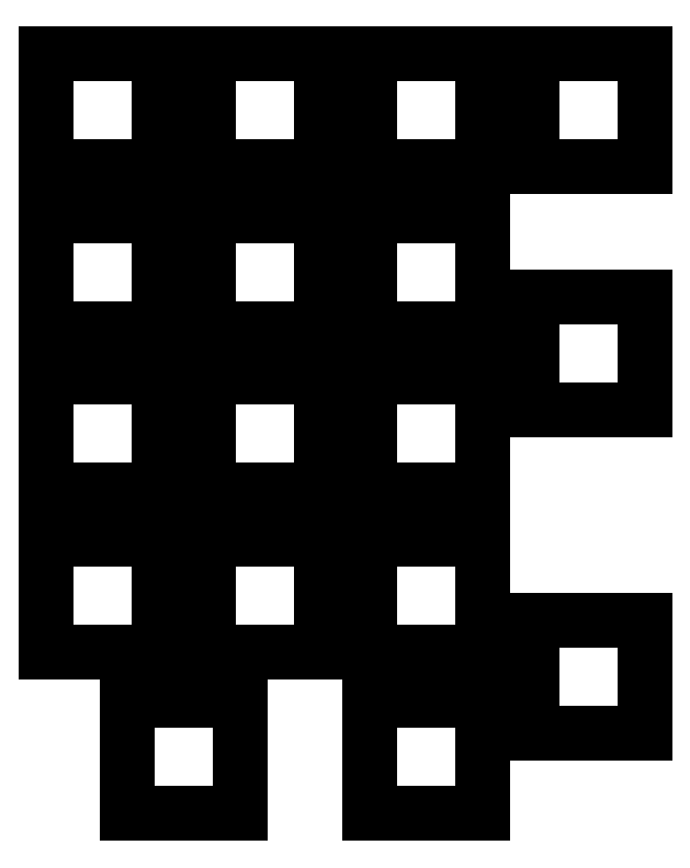
<metadata>
{"format":"dxf","ext":"dxf","renderer":"ezdxf+matplotlib","layout":"modelspace","background":"white","min_lineweight":24,"dpi":150}
</metadata>
<code>
0
SECTION
2
ENTITIES
0
LINE
8
0
10
43.02
20
-207
11
57.02
21
-207
0
LINE
8
0
10
57.02
20
-207
11
57.02
21
-193
0
LINE
8
0
10
57.02
20
-193
11
43.02
21
-193
0
LINE
8
0
10
43.02
20
-193
11
43.02
21
-207
0
LINE
8
0
10
33
20
-186.9
11
47
21
-186.9
0
LINE
8
0
10
47
20
-186.9
11
47
21
-172.9
0
LINE
8
0
10
47
20
-172.9
11
33
21
-172.9
0
LINE
8
0
10
33
20
-172.9
11
33
21
-186.9
0
LINE
8
0
10
33
20
-166.9
11
47
21
-166.9
0
LINE
8
0
10
47
20
-166.9
11
47
21
-152.9
0
LINE
8
0
10
47
20
-152.9
11
33
21
-152.9
0
LINE
8
0
10
33
20
-152.9
11
33
21
-166.9
0
LINE
8
0
10
33
20
-146.8
11
47
21
-146.8
0
LINE
8
0
10
47
20
-146.8
11
47
21
-132.8
0
LINE
8
0
10
47
20
-132.8
11
33
21
-132.8
0
LINE
8
0
10
33
20
-132.8
11
33
21
-146.8
0
LINE
8
0
10
33
20
-126.8
11
47
21
-126.8
0
LINE
8
0
10
47
20
-126.8
11
47
21
-112.8
0
LINE
8
0
10
47
20
-112.8
11
33
21
-112.8
0
LINE
8
0
10
33
20
-112.8
11
33
21
-126.8
0
LINE
8
0
10
53.05
20
-186.9
11
67.05
21
-186.9
0
LINE
8
0
10
67.05
20
-186.9
11
67.05
21
-172.9
0
LINE
8
0
10
67.05
20
-172.9
11
53.05
21
-172.9
0
LINE
8
0
10
53.05
20
-172.9
11
53.05
21
-186.9
0
LINE
8
0
10
53.05
20
-166.9
11
67.05
21
-166.9
0
LINE
8
0
10
67.05
20
-166.9
11
67.05
21
-152.9
0
LINE
8
0
10
67.05
20
-152.9
11
53.05
21
-152.9
0
LINE
8
0
10
53.05
20
-152.9
11
53.05
21
-166.9
0
LINE
8
0
10
53.05
20
-146.8
11
67.05
21
-146.8
0
LINE
8
0
10
67.05
20
-146.8
11
67.05
21
-132.8
0
LINE
8
0
10
67.05
20
-132.8
11
53.05
21
-132.8
0
LINE
8
0
10
53.05
20
-132.8
11
53.05
21
-146.8
0
LINE
8
0
10
53.05
20
-126.8
11
67.05
21
-126.8
0
LINE
8
0
10
67.05
20
-126.8
11
67.05
21
-112.8
0
LINE
8
0
10
67.05
20
-112.8
11
53.05
21
-112.8
0
LINE
8
0
10
53.05
20
-112.8
11
53.05
21
-126.8
0
LINE
8
0
10
73.1
20
-207
11
87.1
21
-207
0
LINE
8
0
10
87.1
20
-207
11
87.1
21
-193
0
LINE
8
0
10
87.1
20
-193
11
73.1
21
-193
0
LINE
8
0
10
73.1
20
-193
11
73.1
21
-207
0
LINE
8
0
10
73.1
20
-186.9
11
87.1
21
-186.9
0
LINE
8
0
10
87.1
20
-186.9
11
87.1
21
-172.9
0
LINE
8
0
10
87.1
20
-172.9
11
73.1
21
-172.9
0
LINE
8
0
10
73.1
20
-172.9
11
73.1
21
-186.9
0
LINE
8
0
10
73.1
20
-166.9
11
87.1
21
-166.9
0
LINE
8
0
10
87.1
20
-166.9
11
87.1
21
-152.9
0
LINE
8
0
10
87.1
20
-152.9
11
73.1
21
-152.9
0
LINE
8
0
10
73.1
20
-152.9
11
73.1
21
-166.9
0
LINE
8
0
10
73.1
20
-146.8
11
87.1
21
-146.8
0
LINE
8
0
10
87.1
20
-146.8
11
87.1
21
-132.8
0
LINE
8
0
10
87.1
20
-132.8
11
73.1
21
-132.8
0
LINE
8
0
10
73.1
20
-132.8
11
73.1
21
-146.8
0
LINE
8
0
10
73.1
20
-126.8
11
87.1
21
-126.8
0
LINE
8
0
10
87.1
20
-126.8
11
87.1
21
-112.8
0
LINE
8
0
10
87.1
20
-112.8
11
73.1
21
-112.8
0
LINE
8
0
10
73.1
20
-112.8
11
73.1
21
-126.8
0
LINE
8
0
10
107.2
20
-197
11
107.2
21
-183
0
LINE
8
0
10
107.2
20
-183
11
93.15
21
-183
0
LINE
8
0
10
93.15
20
-183
11
93.15
21
-197
0
LINE
8
0
10
93.15
20
-197
11
107.2
21
-197
0
LINE
8
0
10
107.2
20
-156.9
11
107.2
21
-142.9
0
LINE
8
0
10
107.2
20
-142.9
11
93.15
21
-142.9
0
LINE
8
0
10
93.15
20
-142.9
11
93.15
21
-156.9
0
LINE
8
0
10
93.15
20
-156.9
11
107.2
21
-156.9
0
LINE
8
0
10
93.15
20
-126.8
11
107.2
21
-126.8
0
LINE
8
0
10
107.2
20
-126.8
11
107.2
21
-112.8
0
LINE
8
0
10
107.2
20
-112.8
11
93.15
21
-112.8
0
LINE
8
0
10
93.15
20
-112.8
11
93.15
21
-126.8
0
ENDSEC
0
EOF

</code>
